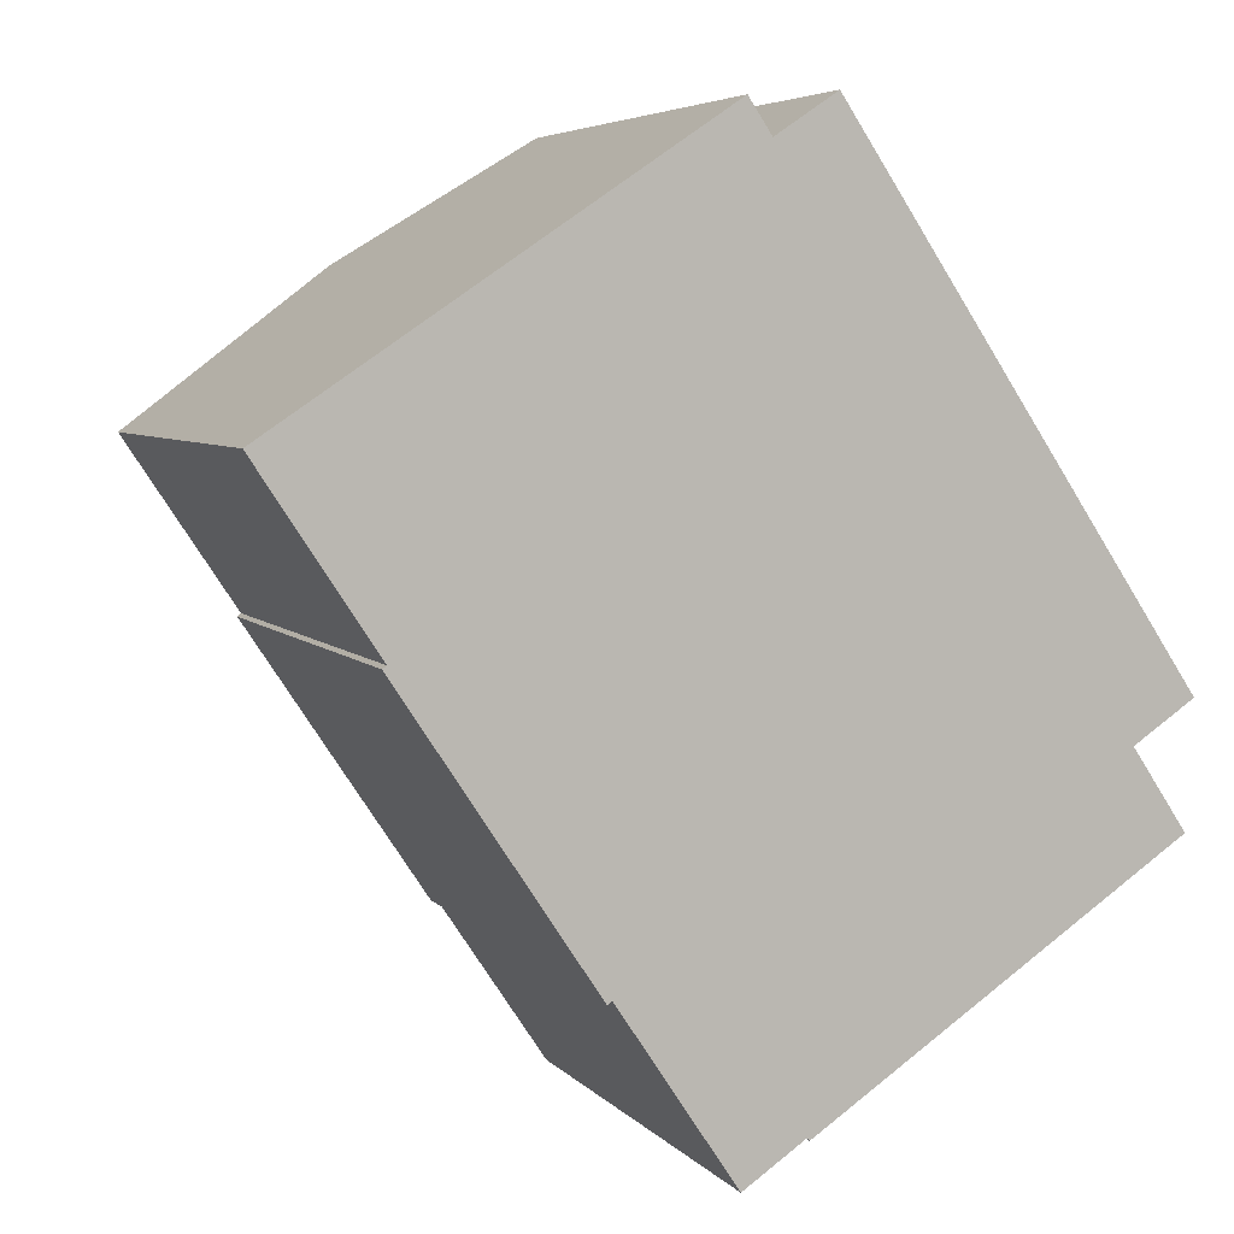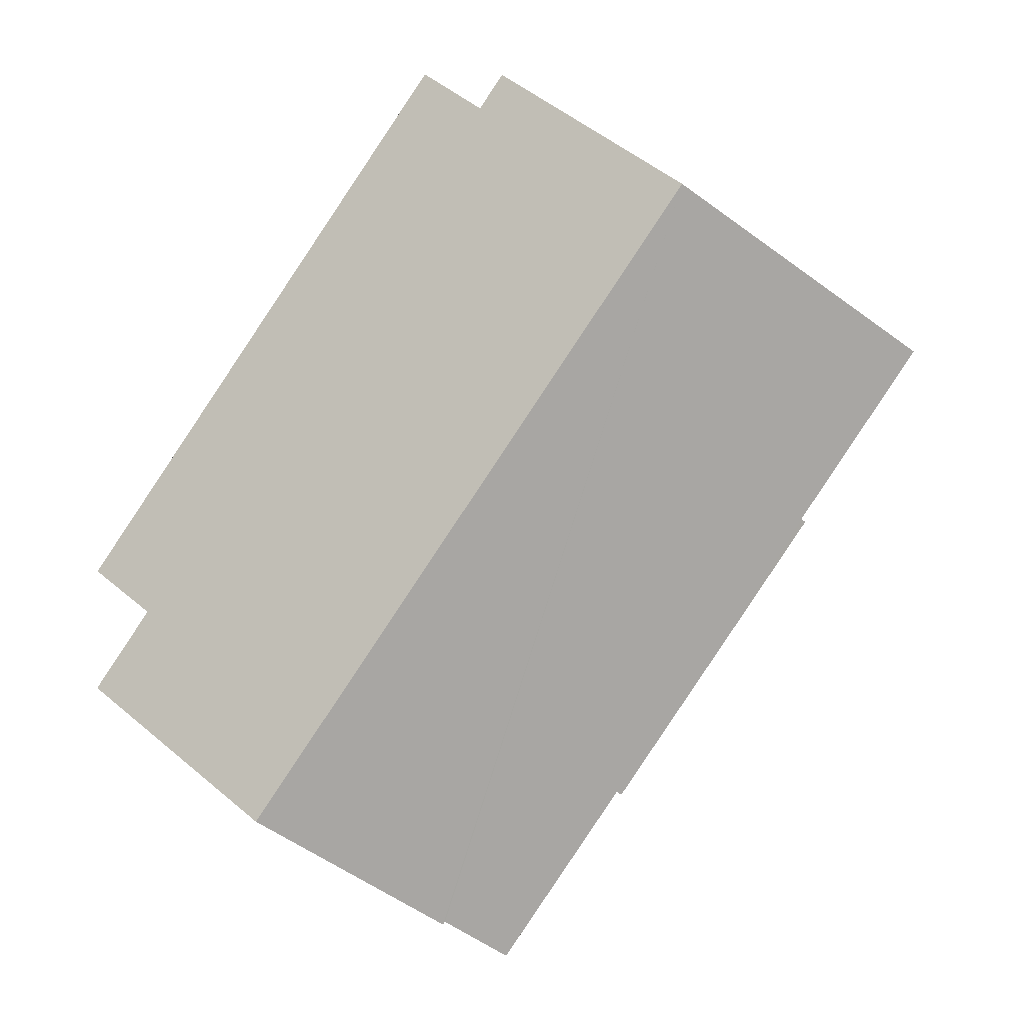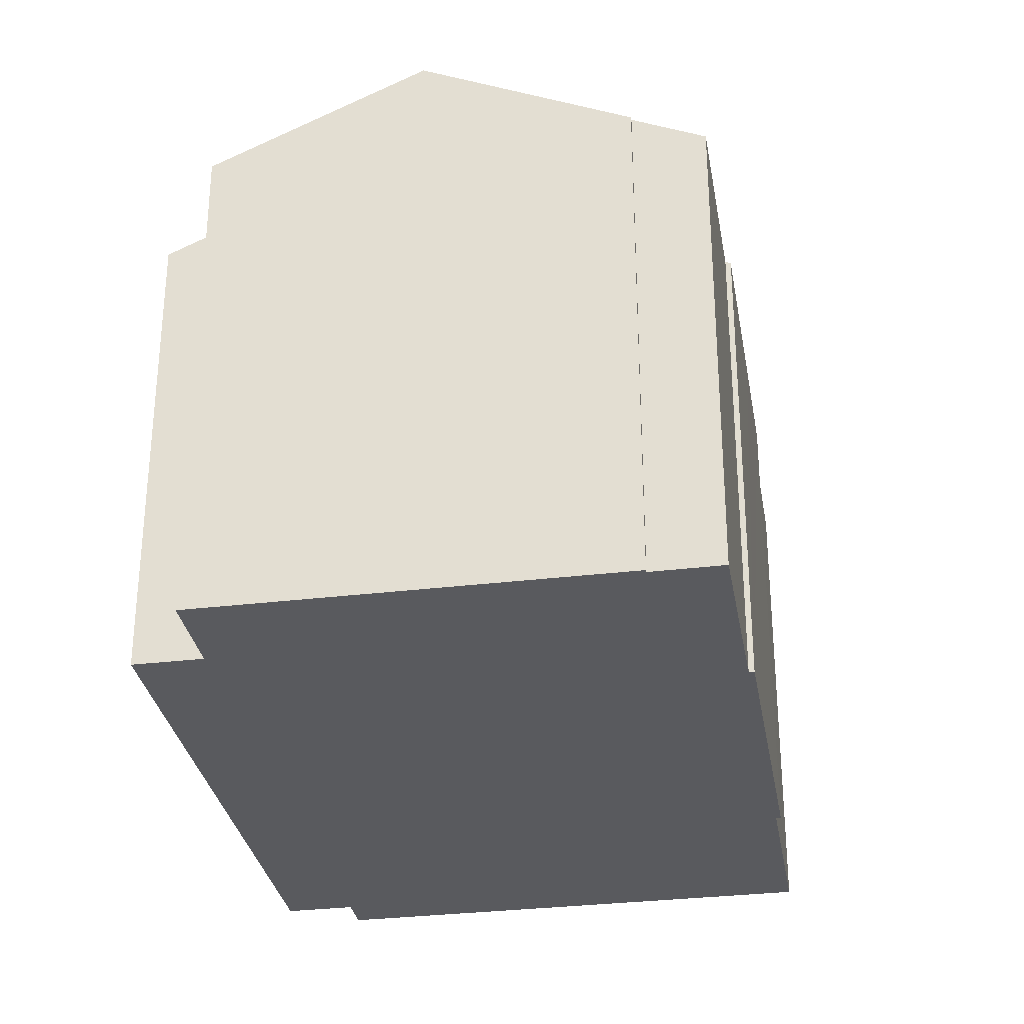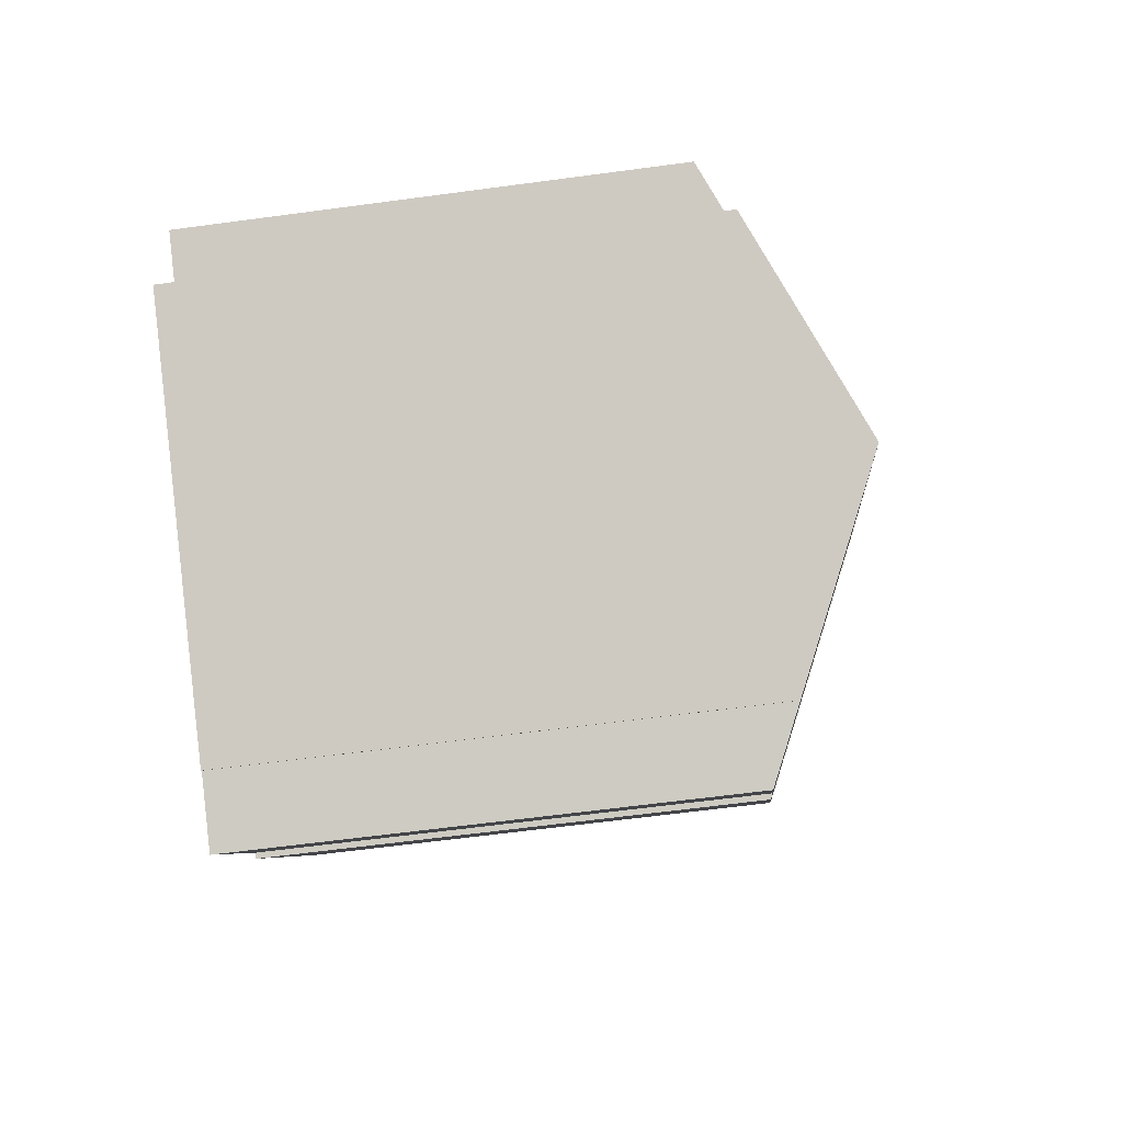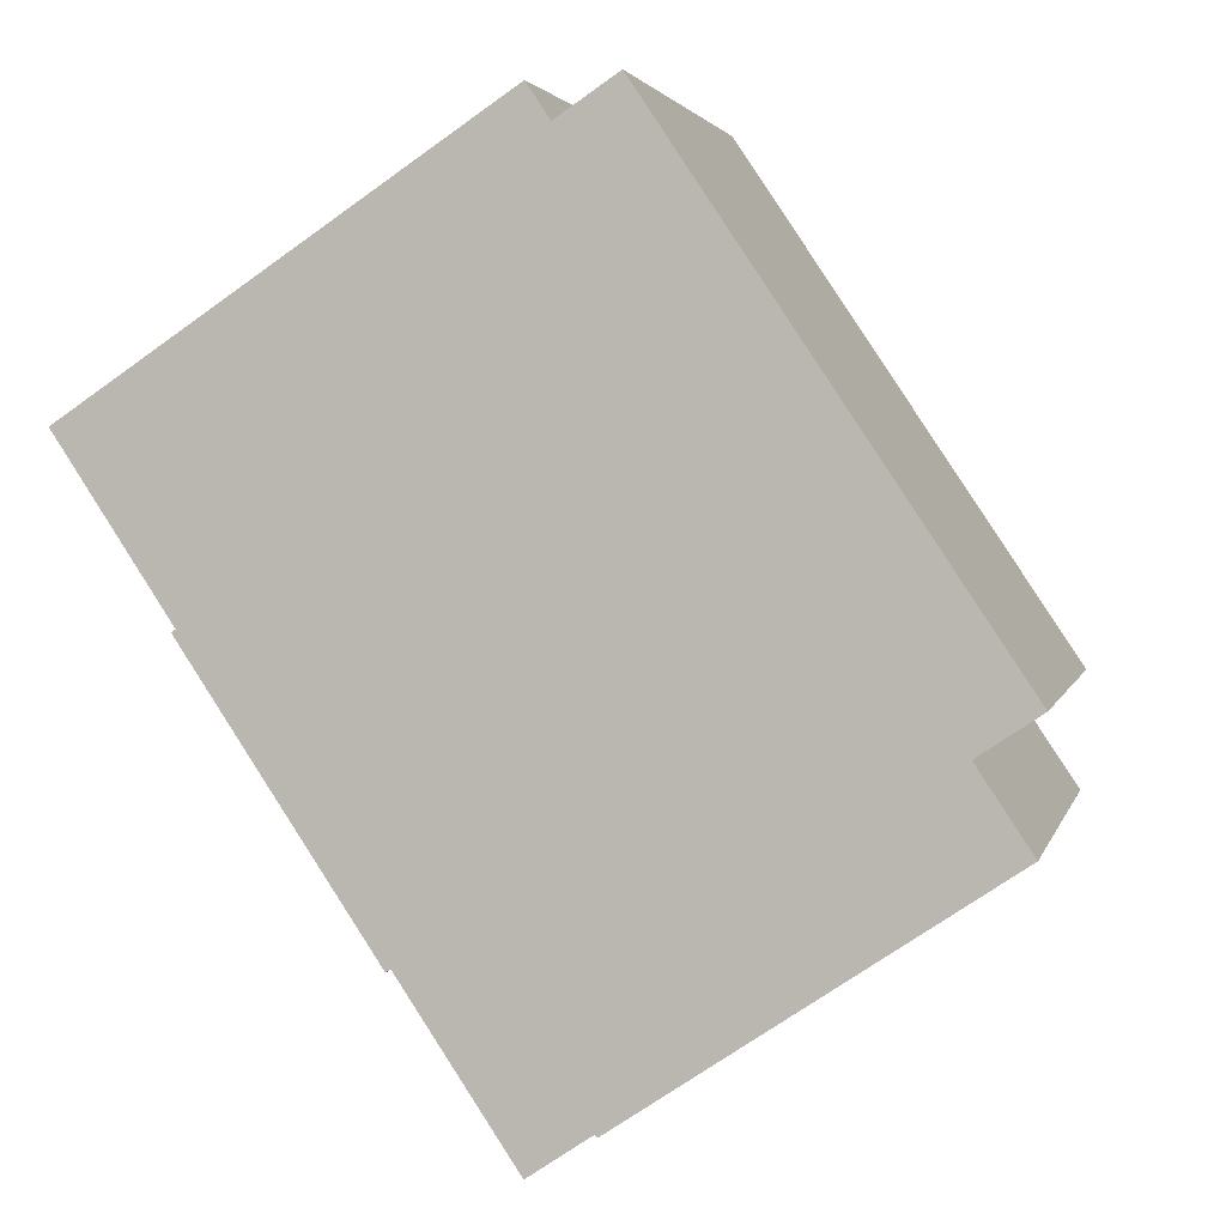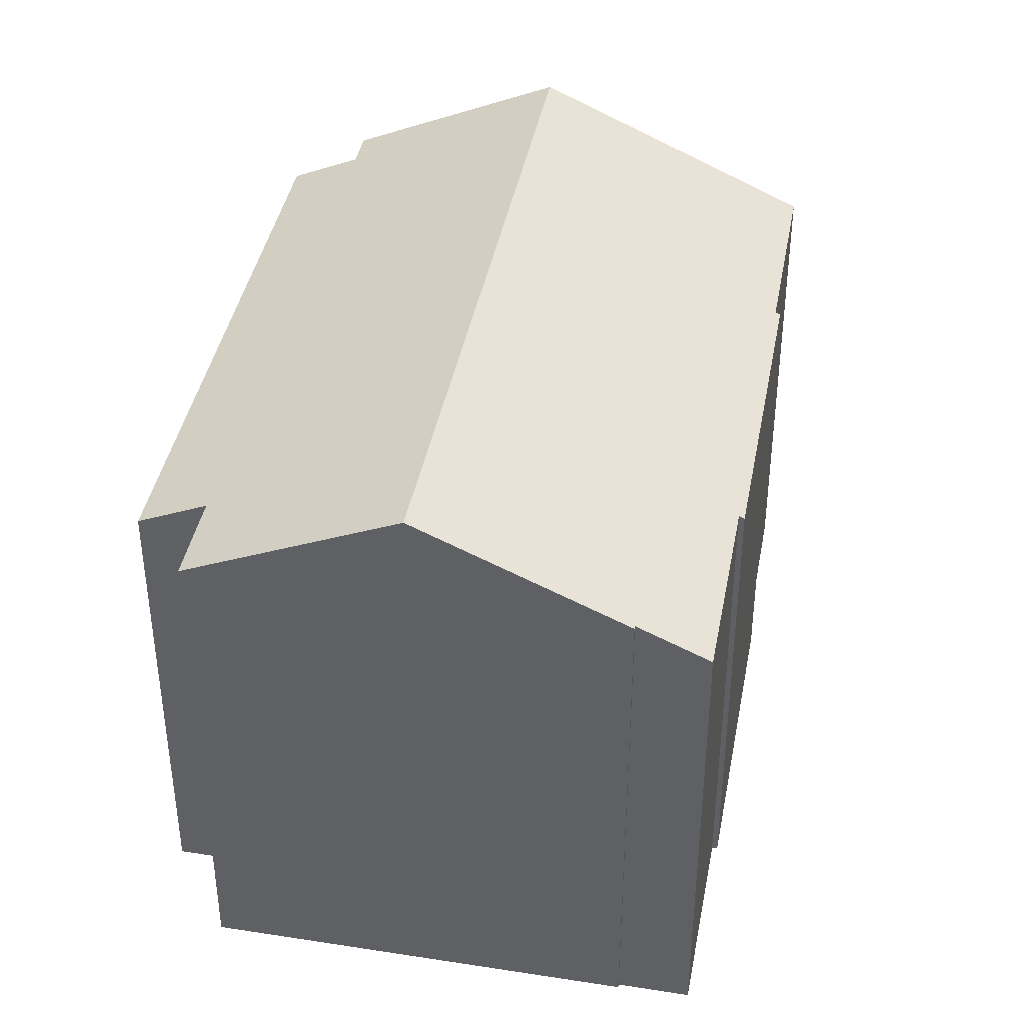
<metadata>
{"format":"obj","ext":"obj","renderer":"f3d","projection":"perspective","resolution":1024,"background":"white","views":[{"elev":5.2,"azim":-20.7,"up":"+Z"},{"elev":1.5,"azim":-176.2,"up":"+Z"},{"elev":-31.5,"azim":155.9,"up":"+Y"},{"elev":-62.3,"azim":97.8,"up":"+Z"},{"elev":2.9,"azim":12.8,"up":"+Z"},{"elev":41.2,"azim":156.9,"up":"+Y"}]}
</metadata>
<code>
v  22.62 13.07 -6.082
v  11.81 13.92 6.61
v  13.4 13.07 7.677
v  6.325 16.51 4.239
v  11.2 13.92 7.51
v  17.57 16.51 -12.54
v  21.02 13.92 -7.154
v  22.44 13.92 -9.271
v  2.925 13.08 -4.66
v  3.034 13.14 -4.58
v  5.009 13.07 -7.794
v  12.83 13.99 -15.71
v  12.78 13.99 -15.63
v  11.15 13.12 -16.73
v  8.084 13.13 -12.14
v  7.96 13.06 -12.22
v  5.893 13.07 -9.119
v  0 13.15 8.051e-16
v  12.83 9.622e-16 -15.71
v  12.78 9.573e-16 -15.63
v  8.084 7.431e-16 -12.14
v  11.15 1.025e-15 -16.73
v  7.96 7.483e-16 -12.22
v  5.881 13.07 -9.101
v  2.925 2.853e-16 -4.66
v  5.893 5.584e-16 -9.119
v  5.881 5.573e-16 -9.101
v  5.009 4.772e-16 -7.794
v  0 0 0
v  3.034 2.804e-16 -4.58
v  21.02 4.381e-16 -7.154
v  22.62 3.724e-16 -6.082
v  17.57 7.677e-16 -12.54
v  22.44 5.677e-16 -9.271
v  11.2 -4.599e-16 7.51
v  6.325 -2.596e-16 4.239
v  11.81 -4.047e-16 6.61
v  13.4 -4.701e-16 7.677
g defaultobject
f 1 2 3
f 2 4 5
f 4 2 6
f 6 2 7
f 7 2 1
f 6 7 8
f 9 10 11
f 12 4 6
f 4 12 13
f 4 13 14
f 4 14 15
f 4 15 16
f 4 16 17
f 4 17 11
f 4 11 10
f 4 10 18
f 19 13 12
f 13 19 20
f 14 21 15
f 21 14 22
f 23 17 16
f 17 23 24
f 24 23 11
f 11 23 9
f 9 23 25
f 25 23 26
f 25 26 27
f 25 27 28
f 10 29 18
f 29 10 30
f 20 14 13
f 14 20 22
f 21 16 15
f 16 21 23
f 1 31 7
f 31 1 32
f 8 12 6
f 12 8 19
f 19 8 33
f 33 8 34
f 9 30 10
f 30 9 25
f 29 4 18
f 4 29 5
f 5 29 35
f 35 29 36
f 37 3 2
f 3 37 38
f 35 2 5
f 2 35 37
f 38 1 3
f 1 38 32
f 31 8 7
f 8 31 34
f 36 37 35
f 37 36 29
f 37 29 30
f 23 21 26
f 37 32 38
f 32 37 30
f 32 30 25
f 32 25 28
f 32 28 26
f 32 26 21
f 32 21 31
f 31 21 22
f 31 22 20
f 20 34 31
f 34 20 19
f 34 19 33

</code>
